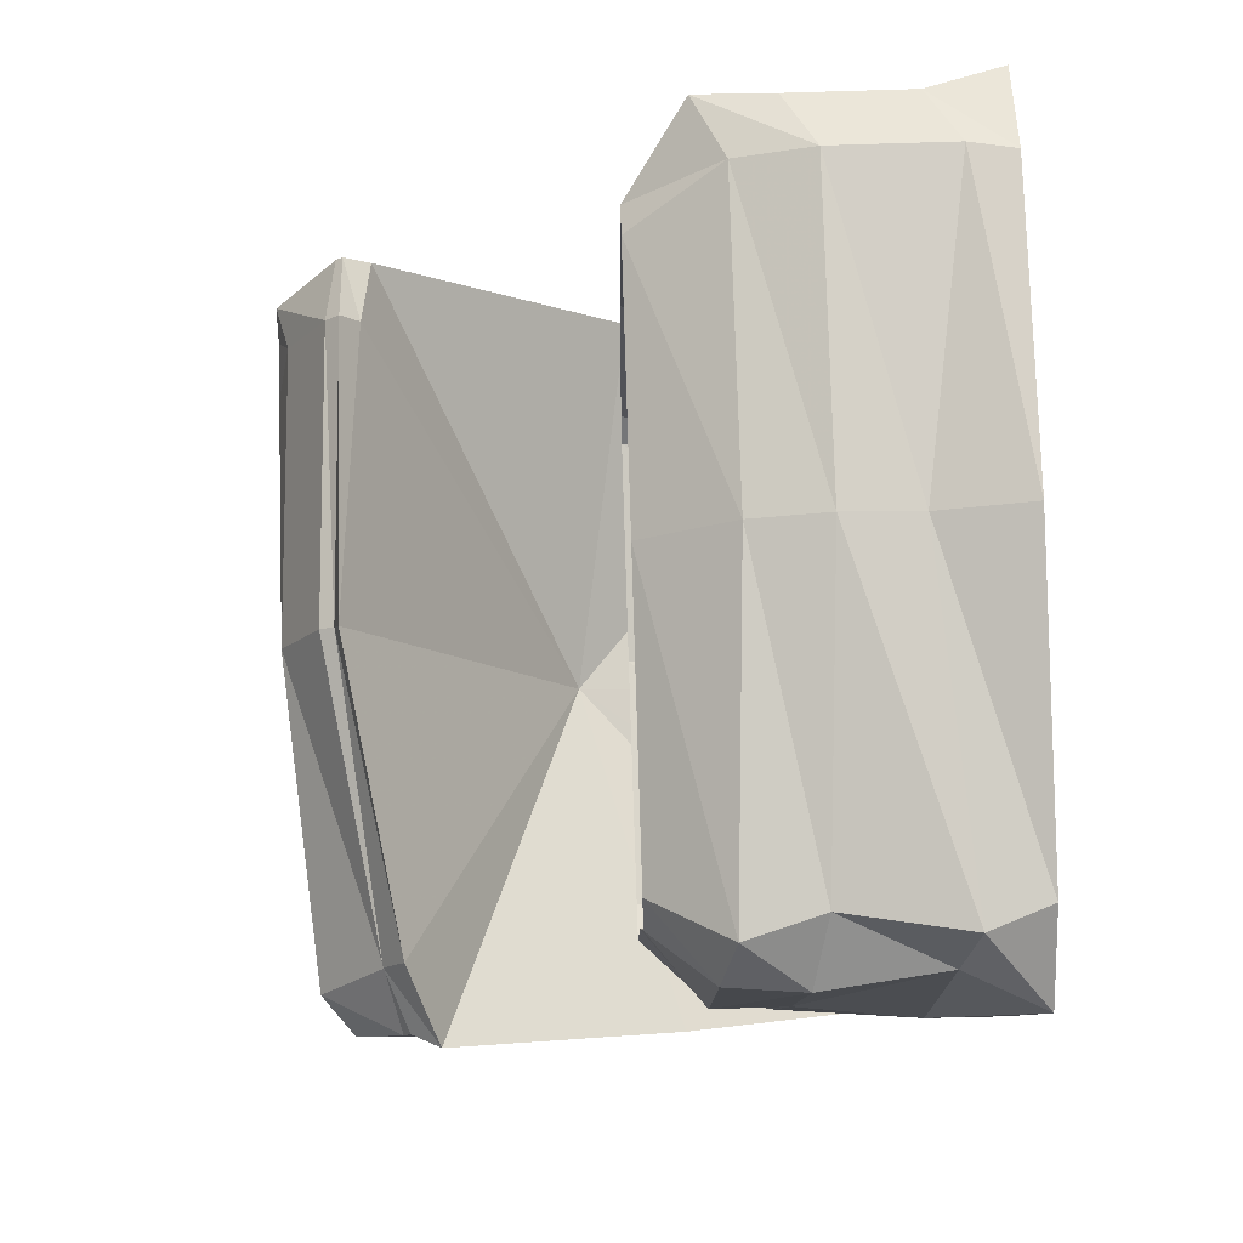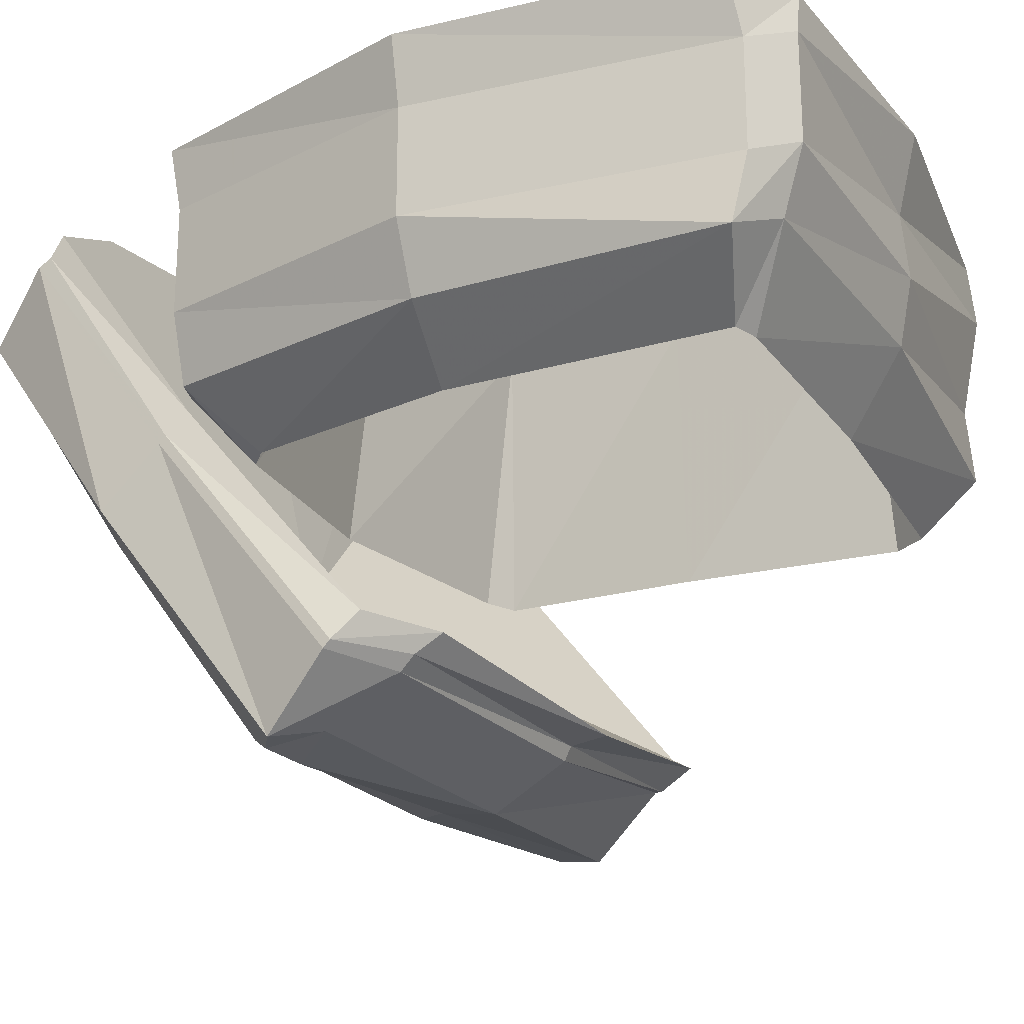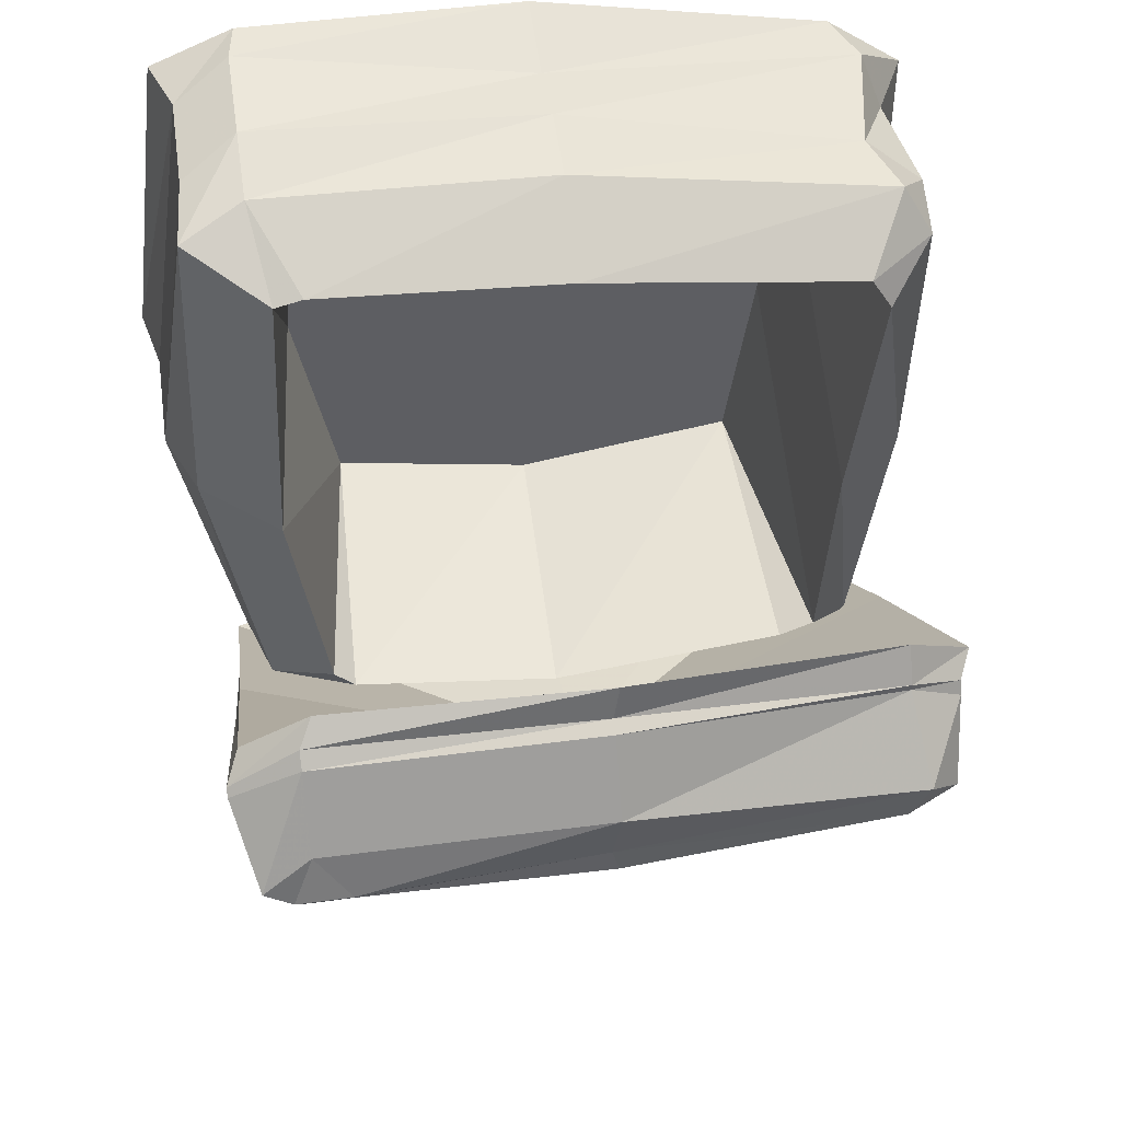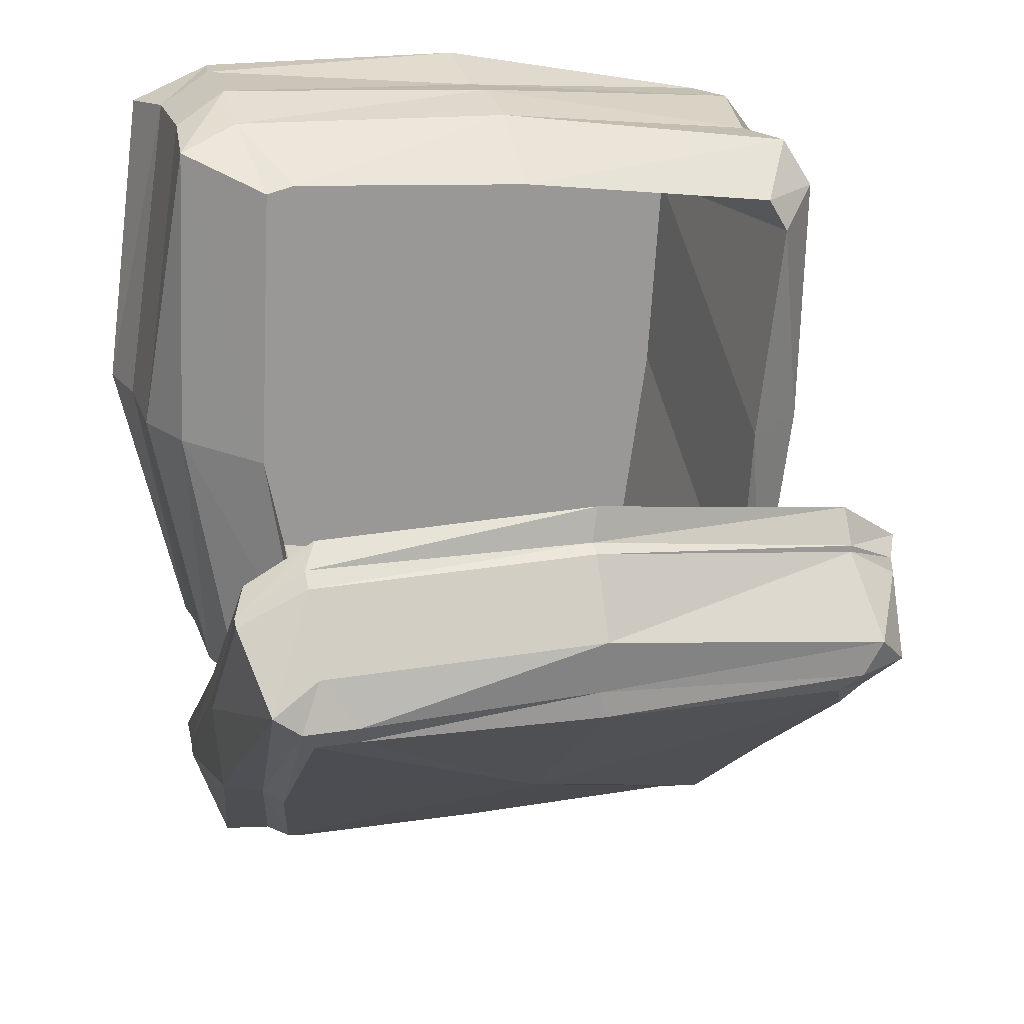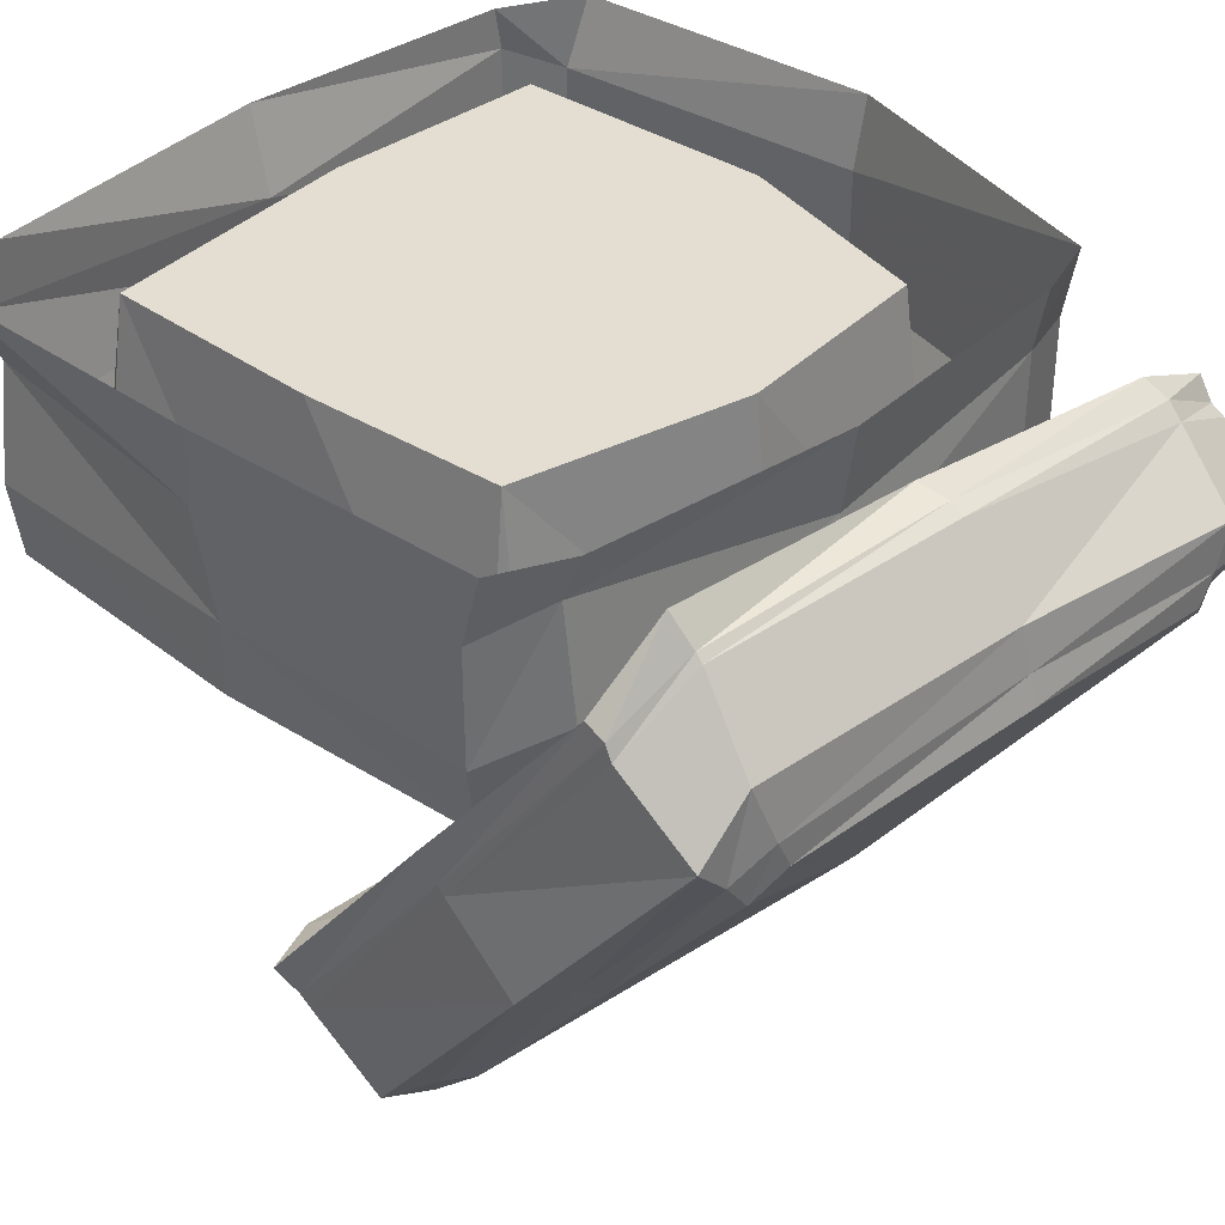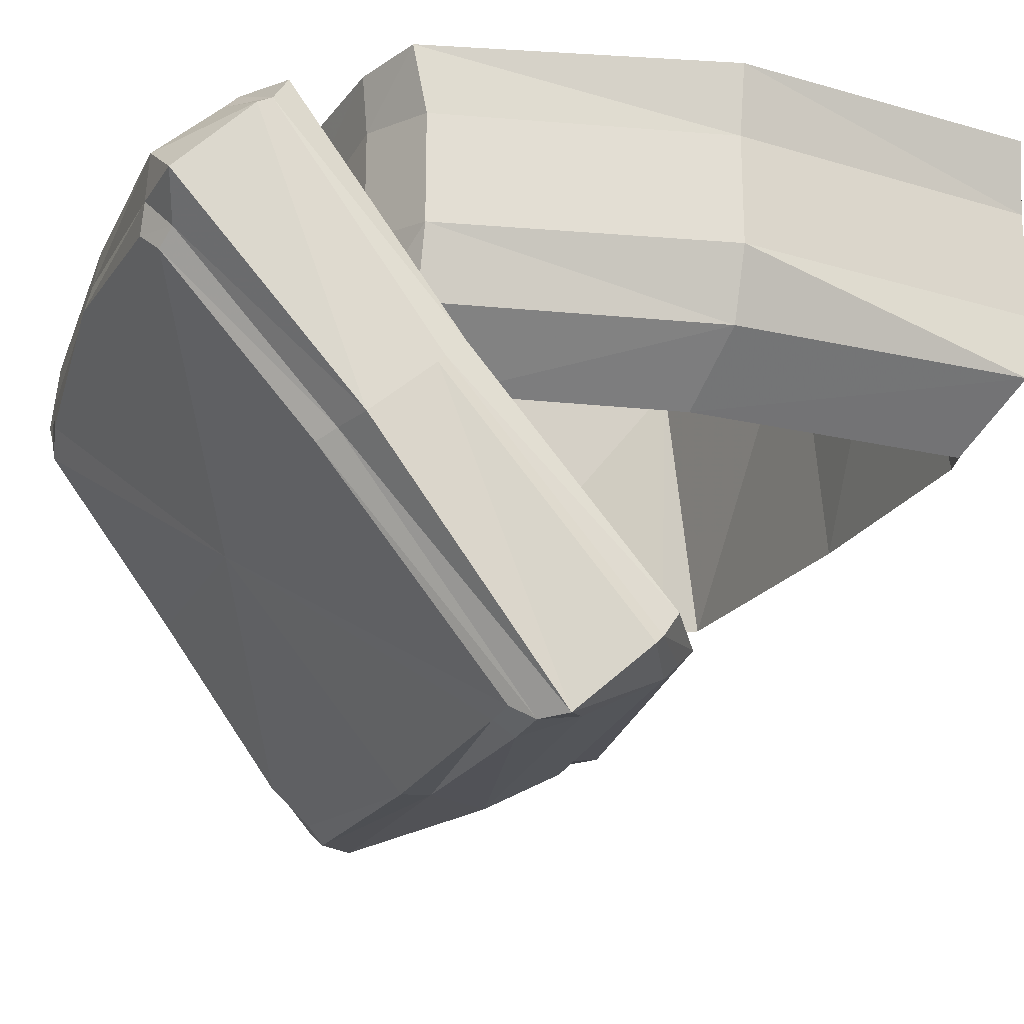
<metadata>
{"format":"obj","ext":"obj","renderer":"f3d","projection":"perspective","resolution":1024,"background":"white","views":[{"elev":77.3,"azim":88.2,"up":"+Z"},{"elev":-22.3,"azim":-60.3,"up":"+Y"},{"elev":48.1,"azim":-8.7,"up":"+Z"},{"elev":21.0,"azim":-16.0,"up":"+Z"},{"elev":36.1,"azim":137.4,"up":"+Y"},{"elev":-22.1,"azim":-109.1,"up":"+Y"}]}
</metadata>
<code>
v 0.3359 -0.6016 -0.1797
v 0.3125 -0.6484 -0.1406
v 0.007812 -0.4453 -0.3203
v 0.3125 -0.4219 -0.3203
v 0.3359 -0.4062 -0.3125
v 0.3594 -0.6094 -0.1562
v 0.3359 -0.6641 -0.1172
v 0.01562 -0.6875 -0.1172
v -0.2656 -0.6875 -0.1094
v -0.3125 -0.6875 -0.1094
v -0.3047 -0.4375 -0.3047
v -0.2656 -0.2344 -0.4609
v -0.2422 -0.2109 -0.4766
v -0.007812 -0.1875 -0.4922
v 0.2578 -0.2109 -0.4766
v 0.2969 -0.2344 -0.4688
v 0.3203 -0.2031 -0.4688
v 0.3516 -0.1719 -0.4688
v 0.3906 -0.3984 -0.2969
v 0.3984 -0.6328 -0.1172
v 0.3594 -0.6641 -0.07812
v 0.007812 -0.6875 -0.08594
v -0.2656 -0.7031 -0.08594
v -0.3281 -0.7031 -0.08594
v -0.3281 -0.4297 -0.2891
v -0.2891 -0.2188 -0.4531
v -0.2578 -0.1797 -0.4766
v -0.007812 -0.1562 -0.4844
v 0.2734 -0.1797 -0.4766
v 0.2969 -0.1172 -0.4688
v 0.2891 -0.03906 -0.4062
v 0.3672 -0.1016 -0.3906
v 0.3906 -0.3359 -0.2109
v 0.4062 -0.5781 -0.03125
v 0.3438 -0.5938 0.007812
v 0.01562 -0.6953 -0.02344
v -0.3047 -0.6875 -0.03125
v -0.3594 -0.7031 -0.0625
v -0.375 -0.4297 -0.2734
v -0.3359 -0.1797 -0.4688
v -0.2734 -0.1328 -0.4766
v 0 -0.1094 -0.4766
v 0.007812 -0.03125 -0.4141
v 0.007812 -0.02344 -0.3984
v 0.2891 -0.03125 -0.3984
v 0.3672 -0.08594 -0.3828
v 0.3906 -0.3281 -0.2031
v 0.4062 -0.5703 -0.01562
v 0.3438 -0.5938 0.01562
v 0.01562 -0.6484 0.0625
v -0.3047 -0.6406 0.05469
v -0.3828 -0.6328 0.01562
v -0.375 -0.3672 -0.2031
v -0.3672 -0.1094 -0.3906
v -0.2812 -0.07031 -0.4062
v -0.2812 -0.05469 -0.3906
v -0.2734 -0.03906 -0.3672
v 0.01562 -0.01562 -0.3672
v 0.2969 0 -0.375
v 0.3672 -0.07812 -0.3594
v 0.3984 -0.2969 -0.1875
v 0.4219 -0.5391 0
v 0.3438 -0.5703 0.05469
v 0.01562 -0.6328 0.07031
v -0.3047 -0.625 0.07031
v -0.3828 -0.625 0.02344
v -0.375 -0.3594 -0.1953
v -0.3672 -0.1016 -0.375
v -0.3672 -0.07812 -0.3594
v 0.01562 -0.3984 -0.2734
v 0.02344 -0.625 0.1094
v -0.2891 -0.6016 0.09375
v -0.3672 -0.5938 0.04688
v -0.3672 -0.3359 -0.1719
v 0.3516 -0.1875 0.4219
v 0.4141 -0.2031 0.375
v 0.3984 -0.07812 0.375
v 0.375 -0.0625 0.4375
v 0.02344 -0.1719 0.4844
v 0.02344 -0.25 0.4688
v 0.375 -0.2656 0.4219
v 0.4062 -0.2812 0.3672
v 0.3984 -0.2812 0.07031
v 0.3984 -0.2031 0.07031
v 0.4141 -0.07812 0.07812
v 0.4375 0 0.375
v 0.3516 0 0.4375
v 0.02344 -0.09375 0.4766
v -0.2969 -0.1719 0.5
v -0.2969 -0.25 0.4766
v -0.25 -0.3438 0.4219
v 0.02344 -0.3438 0.4062
v 0.3281 -0.3438 0.3672
v 0.3516 -0.3438 0.3281
v 0.3203 -0.3438 0.07031
v 0.3594 -0.2812 -0.2188
v 0.375 -0.2031 -0.2266
v 0.375 -0.07812 -0.2266
v 0.4141 0 0.07031
v -0.2969 -0.04688 0.5
v -0.3594 -0.2031 0.4688
v -0.3672 -0.2812 0.4531
v -0.2812 -0.3438 0.4141
v -0.2344 -0.02344 0.3828
v 0.01562 -0.02344 0.375
v 0.3047 -0.02344 0.3203
v 0.2891 -0.02344 0.07812
v 0.3047 -0.3438 -0.1641
v 0.3047 -0.25 -0.2422
v 0.2969 -0.1719 -0.2734
v 0.3047 -0.04688 -0.2656
v 0.2969 0 -0.2812
v 0.375 0 -0.25
v -0.3594 -0.07812 0.4688
v -0.4141 -0.07812 0.1094
v -0.4141 -0.2031 0.1094
v -0.3828 -0.2812 0.1094
v -0.2969 -0.3438 0.09375
v -0.2656 -0.02344 0.09375
v 0.01562 -0.02344 0.09375
v 0.2578 -0.02344 -0.1406
v 0.2656 -0.3438 -0.1797
v 0.007812 -0.25 -0.2656
v 0.01562 -0.1719 -0.2891
v 0.007812 -0.09375 -0.2812
v 0.007812 0 -0.2969
v 0.02344 0 0.5
v -0.2891 0 0.5
v -0.3828 0 0.4609
v -0.4297 0 0.1094
v -0.3516 0 -0.2266
v -0.3516 -0.07812 -0.2109
v -0.3516 -0.2031 -0.2109
v -0.3281 -0.2812 -0.2109
v -0.2578 -0.3438 -0.1562
v -0.2188 -0.02344 -0.1406
v 0.007812 -0.02344 -0.1797
v 0 -0.3438 -0.2109
v -0.2734 -0.2656 -0.2422
v -0.2656 -0.1875 -0.25
v -0.2656 -0.0625 -0.25
v -0.2734 0 -0.2578
v -0.2344 -0.3438 -0.1797
f 1 2 3
f 1 3 4
f 2 8 3
f 3 8 9
f 3 9 10
f 3 10 11
f 3 11 12
f 3 12 13
f 3 13 14
f 3 14 15
f 3 15 16
f 3 16 4
f 77 85 86
f 78 87 88
f 80 90 91
f 80 91 92
f 80 92 81
f 81 92 93
f 82 94 83
f 83 94 95
f 83 95 96
f 85 98 99
f 85 99 86
f 95 108 96
f 98 113 99
f 102 117 118
f 102 118 103
f 109 122 123
f 111 125 126
f 111 126 112
f 88 87 127
f 88 127 100
f 100 127 128
f 114 129 130
f 114 130 115
f 115 130 131
f 115 131 132
f 117 134 135
f 117 135 118
f 122 138 123
f 123 138 139
f 125 141 142
f 125 142 126
f 138 143 139
f 1 4 5
f 1 5 6
f 1 6 2
f 2 6 7
f 2 7 8
f 4 16 17
f 4 17 5
f 7 22 8
f 8 22 9
f 9 22 23
f 9 23 10
f 10 23 24
f 10 24 11
f 11 24 25
f 11 25 12
f 12 25 26
f 12 26 13
f 13 26 27
f 13 27 14
f 14 27 28
f 14 28 15
f 15 28 29
f 15 29 16
f 16 29 17
f 31 43 44
f 31 44 45
f 31 45 32
f 32 45 46
f 32 46 33
f 33 46 47
f 33 47 34
f 34 47 48
f 34 48 35
f 35 48 49
f 35 49 50
f 43 55 56
f 43 56 44
f 49 64 50
f 50 64 51
f 51 64 65
f 51 65 52
f 52 65 66
f 52 66 53
f 53 66 67
f 53 67 54
f 54 67 68
f 54 68 55
f 55 68 56
f 75 81 76
f 76 81 82
f 81 93 82
f 82 93 94
f 89 101 102
f 89 102 90
f 90 102 103
f 90 103 91
f 96 108 109
f 96 109 110
f 96 110 97
f 108 122 109
f 139 134 133
f 139 133 140
f 134 139 143
f 134 143 135
f 5 17 18
f 5 18 19
f 5 19 6
f 6 19 20
f 6 20 7
f 7 20 21
f 7 21 22
f 17 29 30
f 17 30 18
f 21 36 22
f 22 36 23
f 23 36 37
f 23 37 24
f 24 37 38
f 24 38 25
f 25 38 39
f 25 39 26
f 26 39 40
f 26 40 27
f 27 40 41
f 27 41 28
f 28 41 42
f 28 42 29
f 29 42 30
f 44 56 57
f 44 57 58
f 44 58 45
f 45 58 59
f 45 59 46
f 46 59 60
f 46 60 47
f 47 60 61
f 47 61 48
f 48 61 62
f 48 62 49
f 49 62 63
f 49 63 64
f 56 68 69
f 56 69 57
f 57 69 70
f 57 70 58
f 58 70 59
f 59 70 60
f 60 70 61
f 61 70 62
f 62 70 63
f 63 70 71
f 63 71 64
f 64 71 65
f 65 71 72
f 65 72 66
f 66 72 73
f 66 73 67
f 67 73 74
f 67 74 68
f 68 74 69
f 69 74 70
f 70 74 73
f 70 73 72
f 70 72 71
f 75 76 77
f 75 77 78
f 77 86 78
f 78 86 87
f 89 100 101
f 97 110 111
f 97 111 98
f 98 111 112
f 98 112 113
f 101 100 114
f 100 128 114
f 114 128 129
f 140 133 132
f 140 132 141
f 141 132 131
f 141 131 142
f 18 30 31
f 18 31 32
f 18 32 33
f 18 33 19
f 19 33 34
f 19 34 20
f 20 34 21
f 21 34 35
f 21 35 36
f 30 42 43
f 30 43 31
f 35 50 36
f 36 50 37
f 37 50 51
f 37 51 38
f 38 51 52
f 38 52 53
f 38 53 39
f 39 53 54
f 39 54 40
f 40 54 41
f 41 54 55
f 41 55 42
f 42 55 43
f 75 78 79
f 75 79 80
f 75 80 81
f 76 82 83
f 76 83 84
f 76 84 77
f 77 84 85
f 78 88 79
f 79 88 89
f 79 89 90
f 79 90 80
f 83 96 84
f 84 96 97
f 84 97 85
f 85 97 98
f 89 88 100
f 101 114 115
f 101 115 116
f 101 116 102
f 102 116 117
f 109 123 124
f 109 124 110
f 110 124 125
f 110 125 111
f 115 132 116
f 116 132 133
f 116 133 117
f 117 133 134
f 123 139 140
f 123 140 124
f 124 140 141
f 124 141 125
f 91 103 104
f 91 104 92
f 92 104 105
f 92 105 93
f 93 105 106
f 93 106 94
f 94 106 95
f 95 106 107
f 95 107 108
f 103 118 119
f 103 119 104
f 107 121 108
f 108 121 122
f 118 135 136
f 118 136 119
f 121 137 138
f 121 138 122
f 135 143 136
f 136 143 137
f 137 143 138
f 104 119 120
f 104 120 105
f 105 120 106
f 106 120 107
f 107 120 121
f 119 136 120
f 120 136 137
f 120 137 121

</code>
